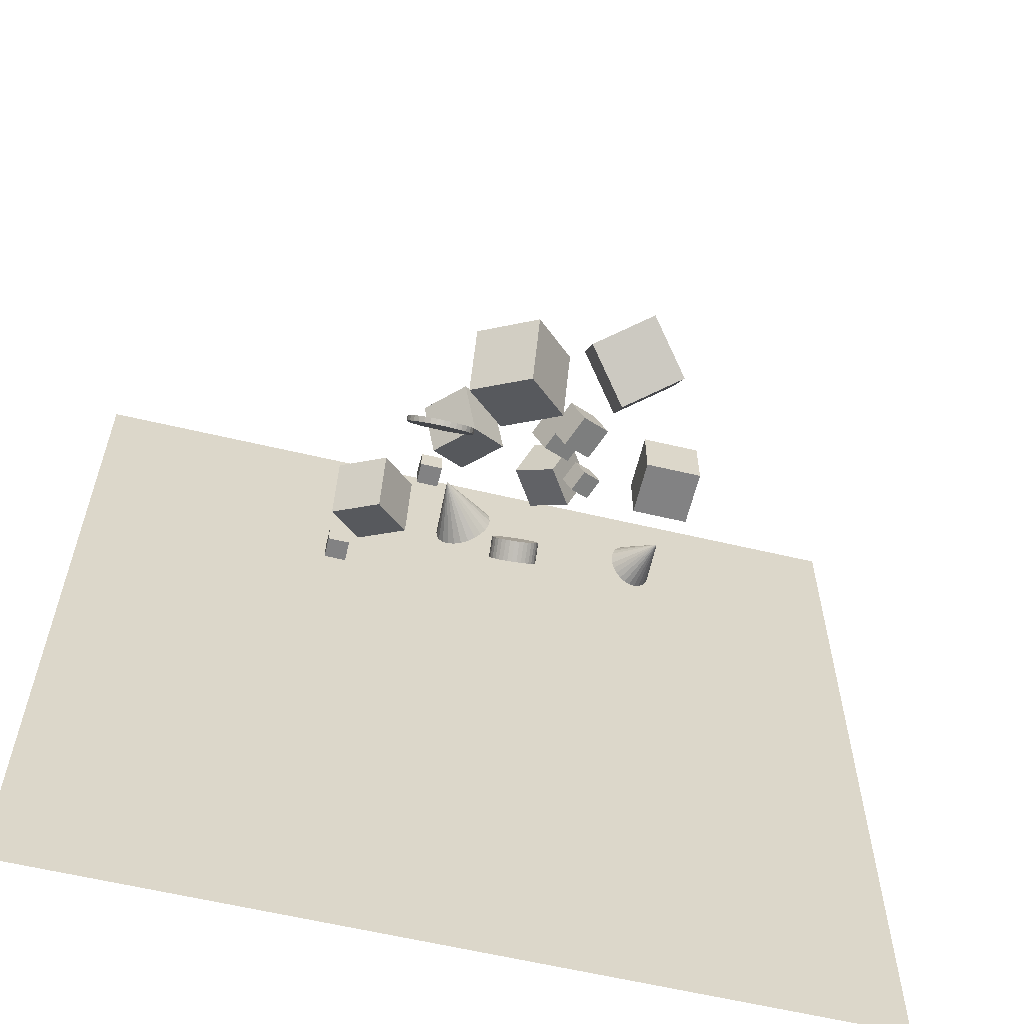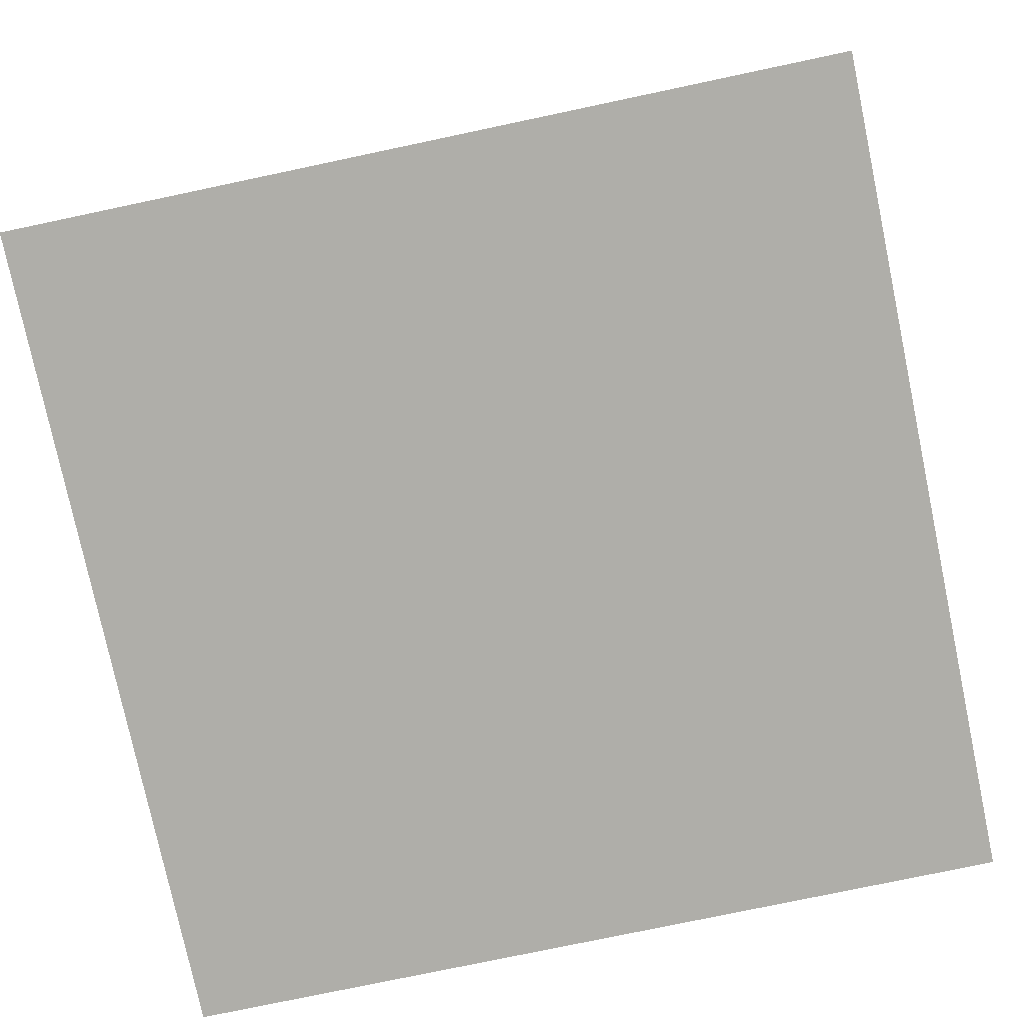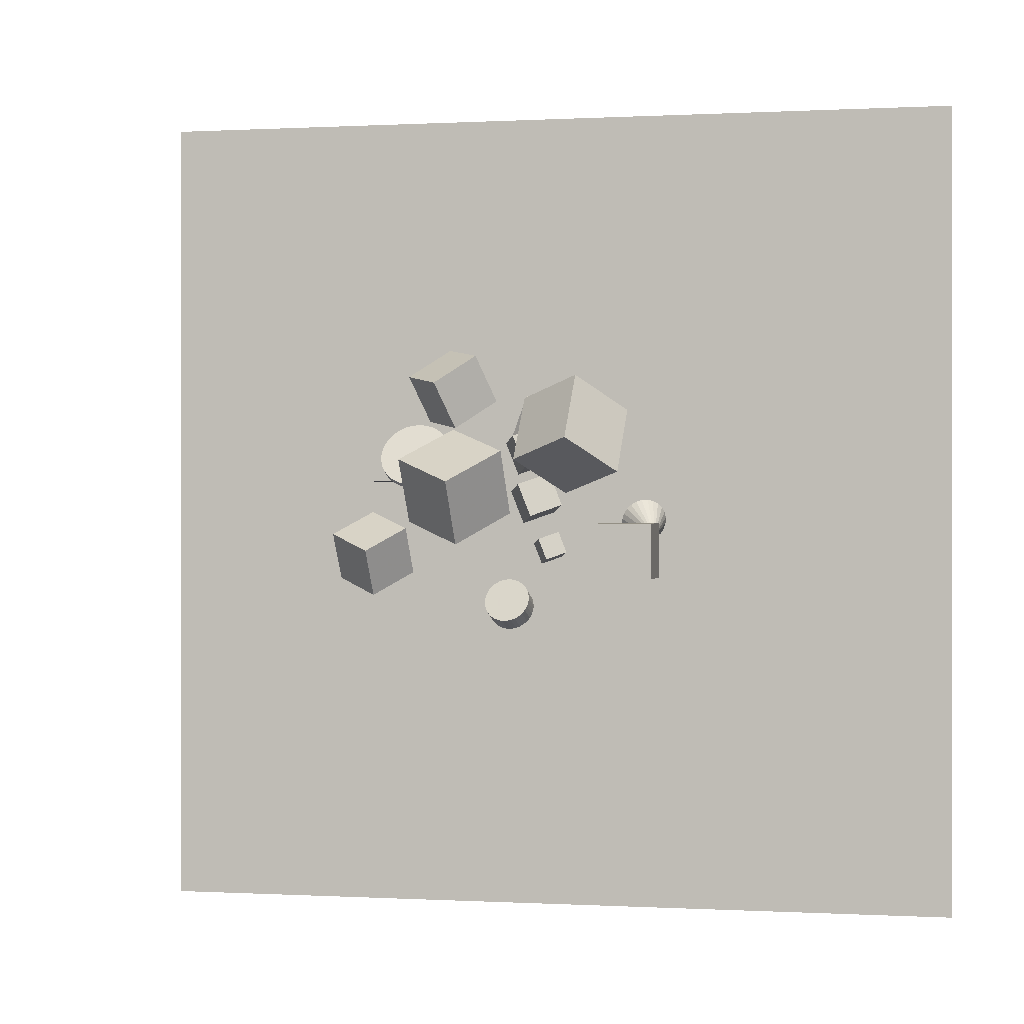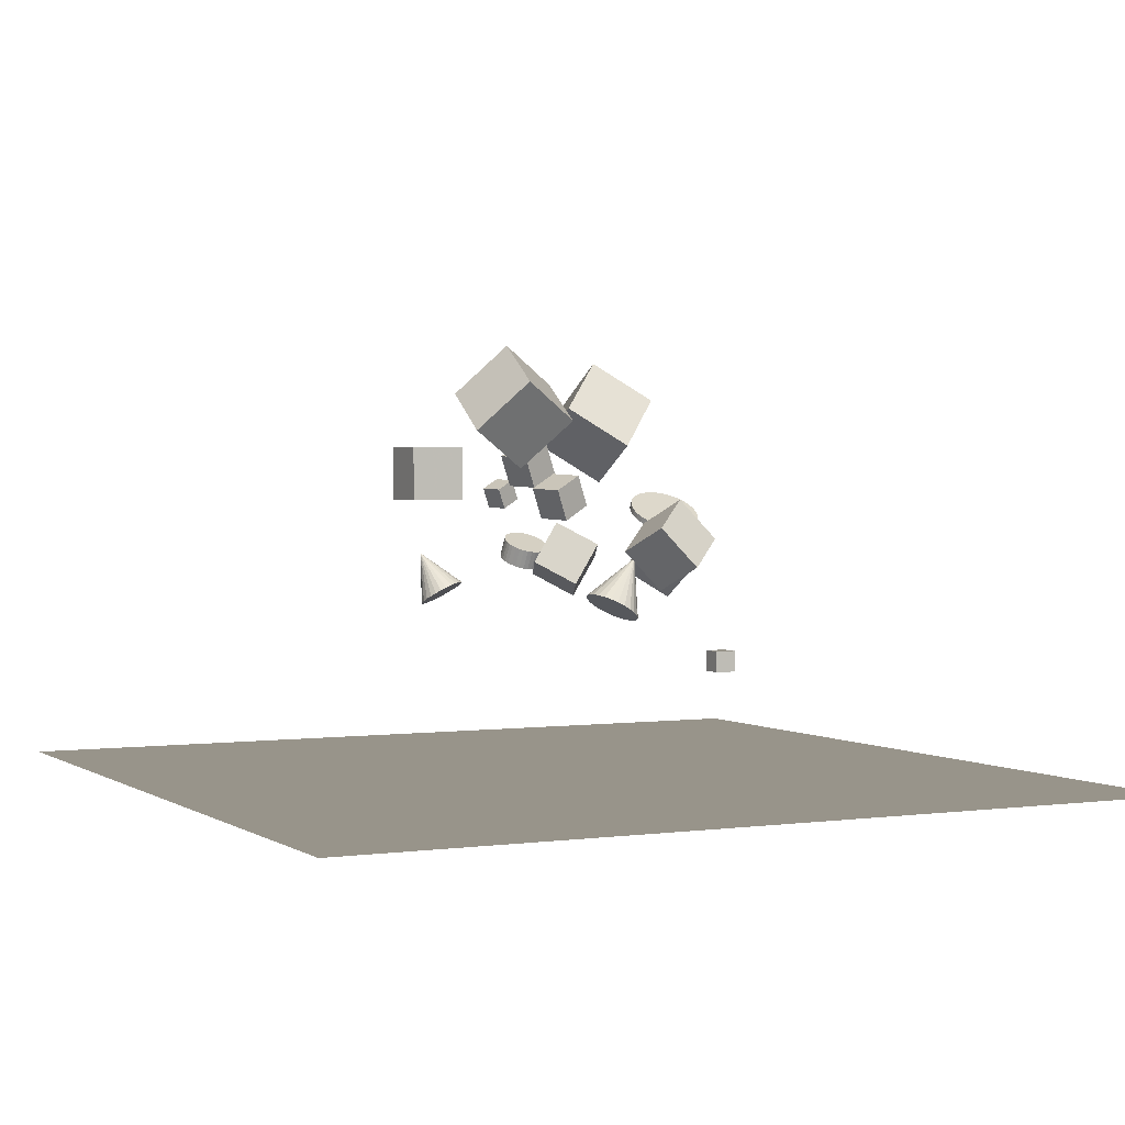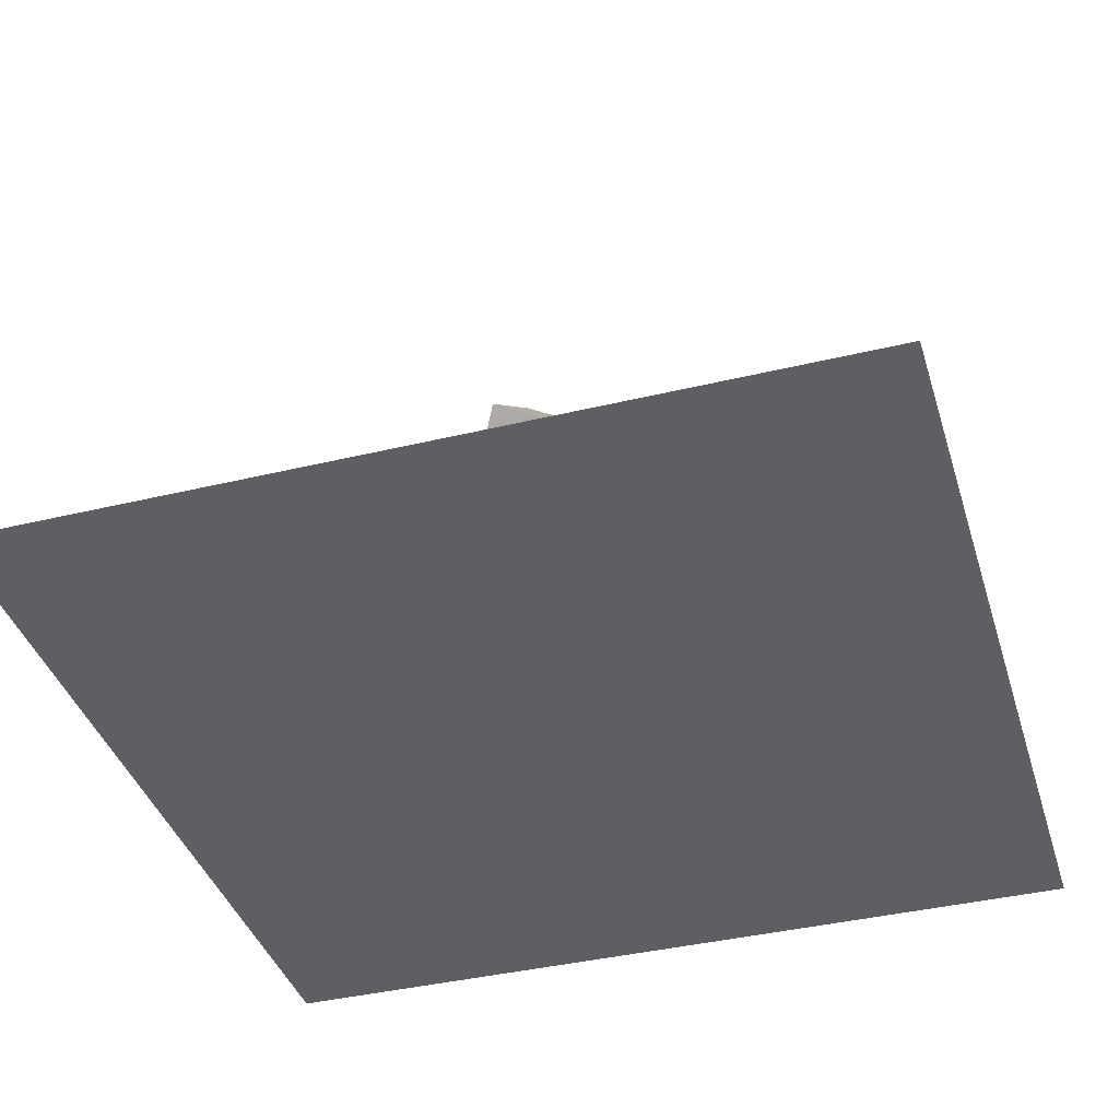
<metadata>
{"format":"obj","ext":"obj","renderer":"f3d","projection":"perspective","resolution":1024,"background":"white","views":[{"elev":-60.8,"azim":-13.6,"up":"+Y"},{"elev":-77.5,"azim":-78.1,"up":"+Z"},{"elev":0.1,"azim":12.2,"up":"+Y"},{"elev":1.8,"azim":153.4,"up":"+Z"},{"elev":-39.5,"azim":-73.3,"up":"+Z"}]}
</metadata>
<code>
v -1.047 11.66 5.178
v -1.28 11.48 5.031
v -1.547 11.38 4.872
v -1.831 11.36 4.71
v -2.113 11.43 4.557
v -2.373 11.58 4.424
v -2.593 11.8 4.319
v -3.023 12.42 7.021
v -2.759 12.07 4.25
v -2.86 12.38 4.221
v -2.888 12.71 4.235
v -2.841 13.03 4.29
v -2.723 13.32 4.382
v -2.542 13.56 4.507
v -2.31 13.74 4.653
v -2.043 13.84 4.813
v -1.758 13.86 4.975
v -1.477 13.79 5.128
v -1.217 13.64 5.261
v -0.9962 13.43 5.366
v -0.8299 13.15 5.435
v -0.7295 12.84 5.464
v -0.7016 12.52 5.45
v -0.7482 12.2 5.395
v -0.8662 11.9 5.302
f 24 8 25
f 1 8 2
f 23 8 24
f 22 8 23
f 21 8 22
f 20 8 21
f 19 8 20
f 18 8 19
f 17 8 18
f 16 8 17
f 15 8 16
f 14 8 15
f 13 8 14
f 12 8 13
f 11 8 12
f 10 8 11
f 9 8 10
f 7 8 9
f 6 8 7
f 5 8 6
f 4 8 5
f 3 8 4
f 25 8 1
f 2 8 3
f 9 20 4
f 25 1 2
f 2 3 4
f 4 5 6
f 6 7 4
f 9 10 11
f 11 12 13
f 13 14 15
f 15 16 20
f 17 18 16
f 19 20 18
f 21 22 23
f 23 24 25
f 25 2 20
f 4 7 9
f 9 11 13
f 13 15 20
f 18 20 16
f 21 23 20
f 2 4 20
f 9 13 20
f 20 23 25
v 0.8565 12.87 9.487
v 1.422 13.18 10.79
v 0.3023 14.22 9.41
v 0.8682 14.53 10.72
v 2.08 13.34 8.847
v 2.646 13.65 10.15
v 1.526 14.69 8.77
v 2.092 14.99 10.08
f 29 28 26
f 33 32 28
f 33 31 30
f 31 27 26
f 28 32 30
f 33 29 27
f 27 29 26
f 29 33 28
f 32 33 30
f 30 31 26
f 26 28 30
f 31 33 27
v 1.384 10.78 10.91
v 1.949 11.09 12.22
v 0.8295 12.13 10.83
v 1.395 12.44 12.14
v 2.607 11.25 10.27
v 3.173 11.56 11.58
v 2.053 12.6 10.19
v 2.619 12.9 11.5
f 37 36 34
f 37 41 40
f 41 39 38
f 35 34 38
f 34 36 40
f 39 41 37
f 35 37 34
f 36 37 40
f 40 41 38
f 39 35 38
f 38 34 40
f 35 39 37
v 1.881 16.01 13.04
v 1.736 13.43 14.66
v 4.334 16.88 14.64
v 4.19 14.29 16.26
v 3.691 14.64 11.01
v 3.547 12.05 12.63
v 6.145 15.5 12.6
v 6 12.92 14.22
f 45 44 42
f 45 49 48
f 47 46 48
f 43 42 46
f 44 48 46
f 47 49 45
f 43 45 42
f 44 45 48
f 49 47 48
f 47 43 46
f 42 44 46
f 43 47 45
v -3.248 10.86 12.46
v -0.839 9.913 14.08
v -3.302 13.46 14.06
v -0.8935 12.51 15.68
v -1.374 12.15 10.43
v 1.035 11.2 12.05
v -1.428 14.75 12.02
v 0.9806 13.8 13.64
f 51 53 52
f 57 56 52
f 55 54 56
f 51 50 54
f 52 56 54
f 55 57 53
f 50 51 52
f 53 57 52
f 57 55 56
f 55 51 54
f 50 52 54
f 51 55 53
v -4.309 12.79 6.493
v -4.309 12.79 7.438
v -4.309 13.74 6.493
v -4.309 13.74 7.438
v -3.364 12.79 6.493
v -3.364 12.79 7.438
v -3.364 13.74 6.493
v -3.364 13.74 7.438
f 61 60 58
f 65 64 60
f 63 62 64
f 59 58 62
f 60 64 62
f 65 61 59
f 59 61 58
f 61 65 60
f 65 63 64
f 63 59 62
f 58 60 62
f 63 65 59
v -0.4545 7.779 6.455
v -0.5097 8.163 7.249
v -0.2723 7.848 6.434
v -0.3275 8.232 7.229
v -0.07963 7.884 6.43
v -0.1349 8.268 7.225
v 0.116 7.886 6.443
v 0.06074 8.27 7.237
v 0.3071 7.853 6.472
v 0.2518 8.237 7.266
v 0.4863 7.787 6.516
v 0.431 8.171 7.311
v 0.6467 7.691 6.574
v 0.5915 8.074 7.368
v 0.7822 7.567 6.643
v 0.727 7.951 7.438
v 0.8876 7.421 6.721
v 0.8323 7.805 7.515
v 0.9588 7.259 6.804
v 0.9035 7.642 7.599
v 0.993 7.086 6.89
v 0.9378 7.469 7.685
v 0.989 6.909 6.975
v 0.9338 7.293 7.77
v 0.947 6.735 7.056
v 0.8917 7.119 7.85
v 0.8685 6.572 7.129
v 0.8132 6.955 7.924
v 0.7565 6.424 7.193
v 0.7012 6.807 7.988
v 0.6153 6.298 7.244
v 0.5601 6.681 8.039
v 0.4505 6.198 7.28
v 0.3952 6.582 8.075
v 0.2682 6.129 7.301
v 0.213 6.513 8.096
v 0.07562 6.093 7.305
v 0.02038 6.476 8.1
v -0.12 6.091 7.292
v -0.1752 6.475 8.087
v -0.3111 6.124 7.263
v -0.3663 6.507 8.058
v -0.4903 6.19 7.219
v -0.5455 6.573 8.014
v -0.6507 6.286 7.161
v -0.7059 6.67 7.956
v -0.7862 6.41 7.092
v -0.8415 6.794 7.887
v -0.8916 6.556 7.014
v -0.9468 6.94 7.809
v -0.9628 6.719 6.931
v -1.018 7.102 7.726
v -0.997 6.891 6.845
v -1.052 7.275 7.64
v -0.9931 7.068 6.76
v -1.048 7.452 7.555
v -0.951 7.242 6.679
v -1.006 7.625 7.474
v -0.8725 7.405 6.606
v -0.9277 7.789 7.401
v -0.7605 7.553 6.542
v -0.8157 7.937 7.337
v -0.6194 7.679 6.491
v -0.6746 8.063 7.286
f 66 67 69
f 68 69 71
f 70 71 73
f 73 75 74
f 74 75 77
f 76 77 79
f 79 81 80
f 80 81 83
f 82 83 85
f 85 87 86
f 86 87 89
f 88 89 91
f 90 91 93
f 92 93 95
f 94 95 97
f 96 97 99
f 98 99 101
f 101 103 102
f 103 105 104
f 105 107 106
f 107 109 108
f 109 111 110
f 110 111 113
f 113 115 114
f 114 115 117
f 117 119 118
f 119 121 120
f 121 123 122
f 123 125 124
f 124 125 127
f 103 87 67
f 129 67 66
f 126 127 129
f 96 112 80
f 68 66 69
f 70 68 71
f 72 70 73
f 72 73 74
f 76 74 77
f 78 76 79
f 78 79 80
f 82 80 83
f 84 82 85
f 84 85 86
f 88 86 89
f 90 88 91
f 92 90 93
f 94 92 95
f 96 94 97
f 98 96 99
f 100 98 101
f 100 101 102
f 102 103 104
f 104 105 106
f 106 107 108
f 108 109 110
f 112 110 113
f 112 113 114
f 116 114 117
f 116 117 118
f 118 119 120
f 120 121 122
f 122 123 124
f 126 124 127
f 71 69 67
f 67 129 127
f 127 125 123
f 123 121 127
f 119 117 115
f 115 113 111
f 111 109 107
f 107 105 111
f 103 101 87
f 99 97 95
f 95 93 91
f 91 89 95
f 87 85 83
f 83 81 79
f 79 77 75
f 75 73 71
f 71 67 75
f 127 121 119
f 119 115 111
f 111 105 103
f 101 99 95
f 95 89 87
f 87 83 79
f 79 75 67
f 67 127 119
f 119 111 103
f 101 95 87
f 87 79 67
f 67 119 103
f 128 129 66
f 128 126 129
f 128 66 76
f 68 70 72
f 72 74 76
f 76 78 80
f 80 82 84
f 84 86 80
f 88 90 92
f 92 94 96
f 96 98 104
f 100 102 104
f 104 106 108
f 108 110 104
f 112 114 120
f 116 118 120
f 120 122 124
f 124 126 128
f 66 68 76
f 72 76 68
f 80 86 88
f 88 92 80
f 98 100 104
f 104 110 112
f 114 116 120
f 120 124 112
f 128 76 80
f 80 92 96
f 96 104 112
f 112 124 80
f 128 80 124
v -7.908 8.282 6.653
v -6.074 7.563 7.887
v -7.95 10.26 7.87
v -6.115 9.544 9.104
v -6.481 9.264 5.103
v -4.646 8.545 6.336
v -6.522 11.25 6.319
v -4.687 10.53 7.553
f 133 132 130
f 133 137 136
f 135 134 136
f 135 131 130
f 132 136 134
f 137 133 131
f 131 133 130
f 132 133 136
f 137 135 136
f 134 135 130
f 130 132 134
f 135 137 131
v -3.701 15.27 6.934
v -2.154 14.93 8.635
v -4.413 17.22 7.975
v -2.866 16.88 9.677
v -2.118 16.48 5.739
v -0.5708 16.14 7.44
v -2.83 18.44 6.781
v -1.283 18.09 8.482
f 139 141 140
f 145 144 140
f 145 143 142
f 139 138 142
f 140 144 142
f 145 141 139
f 138 139 140
f 141 145 140
f 144 145 142
f 143 139 142
f 138 140 142
f 143 145 139
v 1.943 9.029 9.724
v 2.309 9.229 10.57
v 1.583 9.902 9.674
v 1.95 10.1 10.52
v 2.736 9.332 9.309
v 3.103 9.532 10.16
v 2.377 10.2 9.259
v 2.744 10.4 10.11
f 147 149 148
f 153 152 148
f 151 150 152
f 151 147 146
f 148 152 150
f 153 149 147
f 146 147 148
f 149 153 148
f 153 151 152
f 150 151 146
f 146 148 150
f 151 153 147
v 5.925 11.79 5.847
v 6.152 11.74 5.729
v 6.35 11.62 5.602
v 6.505 11.46 5.473
v 6.606 11.25 5.351
v 6.647 11.01 5.245
v 6.624 10.77 5.161
v 6.463 10.19 7.316
v 6.54 10.53 5.106
v 6.4 10.31 5.083
v 6.214 10.13 5.094
v 5.994 9.992 5.138
v 5.755 9.917 5.212
v 5.514 9.905 5.311
v 5.286 9.958 5.428
v 5.088 10.07 5.556
v 4.934 10.24 5.685
v 4.832 10.44 5.806
v 4.791 10.68 5.913
v 4.814 10.93 5.996
v 4.898 11.17 6.051
v 5.038 11.39 6.074
v 5.224 11.57 6.063
v 5.444 11.7 6.019
v 5.683 11.78 5.946
f 177 161 178
f 154 161 155
f 176 161 177
f 175 161 176
f 174 161 175
f 173 161 174
f 172 161 173
f 171 161 172
f 170 161 171
f 169 161 170
f 168 161 169
f 167 161 168
f 166 161 167
f 165 161 166
f 164 161 165
f 163 161 164
f 162 161 163
f 160 161 162
f 159 161 160
f 158 161 159
f 157 161 158
f 156 161 157
f 178 161 154
f 155 161 156
f 162 174 156
f 178 154 156
f 155 156 154
f 157 158 159
f 159 160 157
f 162 163 164
f 164 165 162
f 166 167 168
f 168 169 162
f 170 171 169
f 172 173 174
f 174 175 176
f 176 177 174
f 178 156 177
f 157 160 162
f 162 165 166
f 166 168 162
f 171 172 174
f 174 177 156
f 156 157 162
f 162 169 174
f 171 174 169
v -3.823 14.95 8.195
v -3.823 15.08 8.415
v -3.525 14.92 8.21
v -3.525 15.05 8.43
v -3.238 14.85 8.255
v -3.238 14.98 8.474
v -2.973 14.73 8.327
v -2.973 14.86 8.547
v -2.742 14.56 8.424
v -2.742 14.69 8.644
v -2.552 14.36 8.543
v -2.552 14.49 8.763
v -2.41 14.14 8.678
v -2.41 14.27 8.898
v -2.323 13.89 8.825
v -2.323 14.02 9.045
v -2.294 13.63 8.978
v -2.294 13.76 9.198
v -2.323 13.38 9.131
v -2.323 13.51 9.35
v -2.41 13.13 9.278
v -2.41 13.26 9.497
v -2.552 12.9 9.413
v -2.552 13.03 9.633
v -2.742 12.7 9.532
v -2.742 12.84 9.751
v -2.973 12.54 9.629
v -2.973 12.67 9.849
v -3.238 12.42 9.701
v -3.238 12.55 9.921
v -3.525 12.35 9.746
v -3.525 12.48 9.966
v -3.823 12.32 9.761
v -3.823 12.45 9.981
v -4.121 12.35 9.746
v -4.121 12.48 9.966
v -4.408 12.42 9.701
v -4.408 12.55 9.921
v -4.672 12.54 9.629
v -4.672 12.67 9.849
v -4.904 12.7 9.532
v -4.904 12.84 9.751
v -5.094 12.9 9.413
v -5.094 13.03 9.633
v -5.235 13.13 9.278
v -5.235 13.26 9.497
v -5.322 13.38 9.131
v -5.322 13.51 9.35
v -5.352 13.63 8.978
v -5.352 13.76 9.198
v -5.322 13.89 8.825
v -5.322 14.02 9.045
v -5.235 14.14 8.678
v -5.235 14.27 8.898
v -5.094 14.36 8.543
v -5.094 14.49 8.763
v -4.904 14.56 8.424
v -4.904 14.69 8.644
v -4.672 14.73 8.327
v -4.672 14.86 8.547
v -4.408 14.85 8.255
v -4.408 14.98 8.474
v -4.121 14.92 8.21
v -4.121 15.05 8.43
f 180 182 181
f 181 182 184
f 184 186 185
f 186 188 187
f 187 188 190
f 189 190 192
f 192 194 193
f 193 194 196
f 195 196 198
f 197 198 200
f 200 202 201
f 202 204 203
f 203 204 206
f 206 208 207
f 207 208 210
f 209 210 212
f 212 214 213
f 213 214 216
f 216 218 217
f 217 218 220
f 220 222 221
f 222 224 223
f 224 226 225
f 226 228 227
f 227 228 230
f 229 230 232
f 231 232 234
f 233 234 236
f 236 238 237
f 237 238 240
f 216 200 180
f 242 180 179
f 239 240 242
f 209 239 181
f 179 180 181
f 183 181 184
f 183 184 185
f 185 186 187
f 189 187 190
f 191 189 192
f 191 192 193
f 195 193 196
f 197 195 198
f 199 197 200
f 199 200 201
f 201 202 203
f 205 203 206
f 205 206 207
f 209 207 210
f 211 209 212
f 211 212 213
f 215 213 216
f 215 216 217
f 219 217 220
f 219 220 221
f 221 222 223
f 223 224 225
f 225 226 227
f 229 227 230
f 231 229 232
f 233 231 234
f 235 233 236
f 235 236 237
f 239 237 240
f 184 182 188
f 180 242 216
f 240 238 242
f 236 234 242
f 232 230 234
f 228 226 224
f 224 222 220
f 220 218 216
f 216 214 212
f 212 210 216
f 208 206 204
f 204 202 200
f 200 198 192
f 196 194 192
f 192 190 188
f 188 186 184
f 182 180 200
f 238 236 242
f 230 228 224
f 224 220 216
f 216 210 208
f 208 204 200
f 198 196 192
f 192 188 182
f 242 234 230
f 230 224 242
f 216 208 200
f 200 192 182
f 242 224 216
f 241 242 179
f 241 239 242
f 241 179 181
f 181 183 193
f 185 187 183
f 189 191 193
f 193 195 197
f 197 199 193
f 201 203 205
f 205 207 209
f 209 211 213
f 213 215 217
f 217 219 213
f 221 223 229
f 225 227 229
f 229 231 235
f 233 235 231
f 237 239 235
f 241 181 239
f 187 189 183
f 193 199 201
f 201 205 193
f 209 213 219
f 219 221 209
f 225 229 223
f 235 239 229
f 183 189 193
f 193 205 181
f 209 221 229
f 229 239 209
f 181 205 209
v -7.561 12.66 1.847
v -7.561 12.66 2.792
v -7.561 13.61 1.847
v -7.561 13.61 2.792
v -6.616 12.66 1.847
v -6.616 12.66 2.792
v -6.616 13.61 1.847
v -6.616 13.61 2.792
f 246 245 243
f 250 249 245
f 248 247 249
f 244 243 247
f 245 249 247
f 250 246 244
f 244 246 243
f 246 250 245
f 250 248 249
f 248 244 247
f 243 245 247
f 248 250 244
v 4.697 8.449 9.643
v 4.697 8.449 11.97
v 4.697 10.77 9.643
v 4.697 10.77 11.97
v 7.022 8.449 9.643
v 7.022 8.449 11.97
v 7.022 10.77 9.643
v 7.022 10.77 11.97
f 254 253 251
f 258 257 253
f 256 255 257
f 252 251 255
f 253 257 255
f 258 254 252
f 252 254 251
f 254 258 253
f 258 256 257
f 256 252 255
f 251 253 255
f 256 258 252
v 1.184 14.64 5.522
v 0.08995 14.57 7.195
v 1.949 16.4 6.098
v 0.854 16.33 7.771
v 2.674 13.69 6.456
v 1.579 13.62 8.128
v 3.438 15.44 7.032
v 2.343 15.37 8.704
f 262 261 259
f 266 265 261
f 264 263 265
f 264 260 259
f 261 265 263
f 266 262 260
f 260 262 259
f 262 266 261
f 266 264 265
f 263 264 259
f 259 261 263
f 264 266 260
v -18.87 -7.621 -2.577
v 18.87 -7.621 -2.577
v -18.87 30.12 -2.577
v 18.87 30.12 -2.577
f 268 270 269
f 267 268 269

</code>
